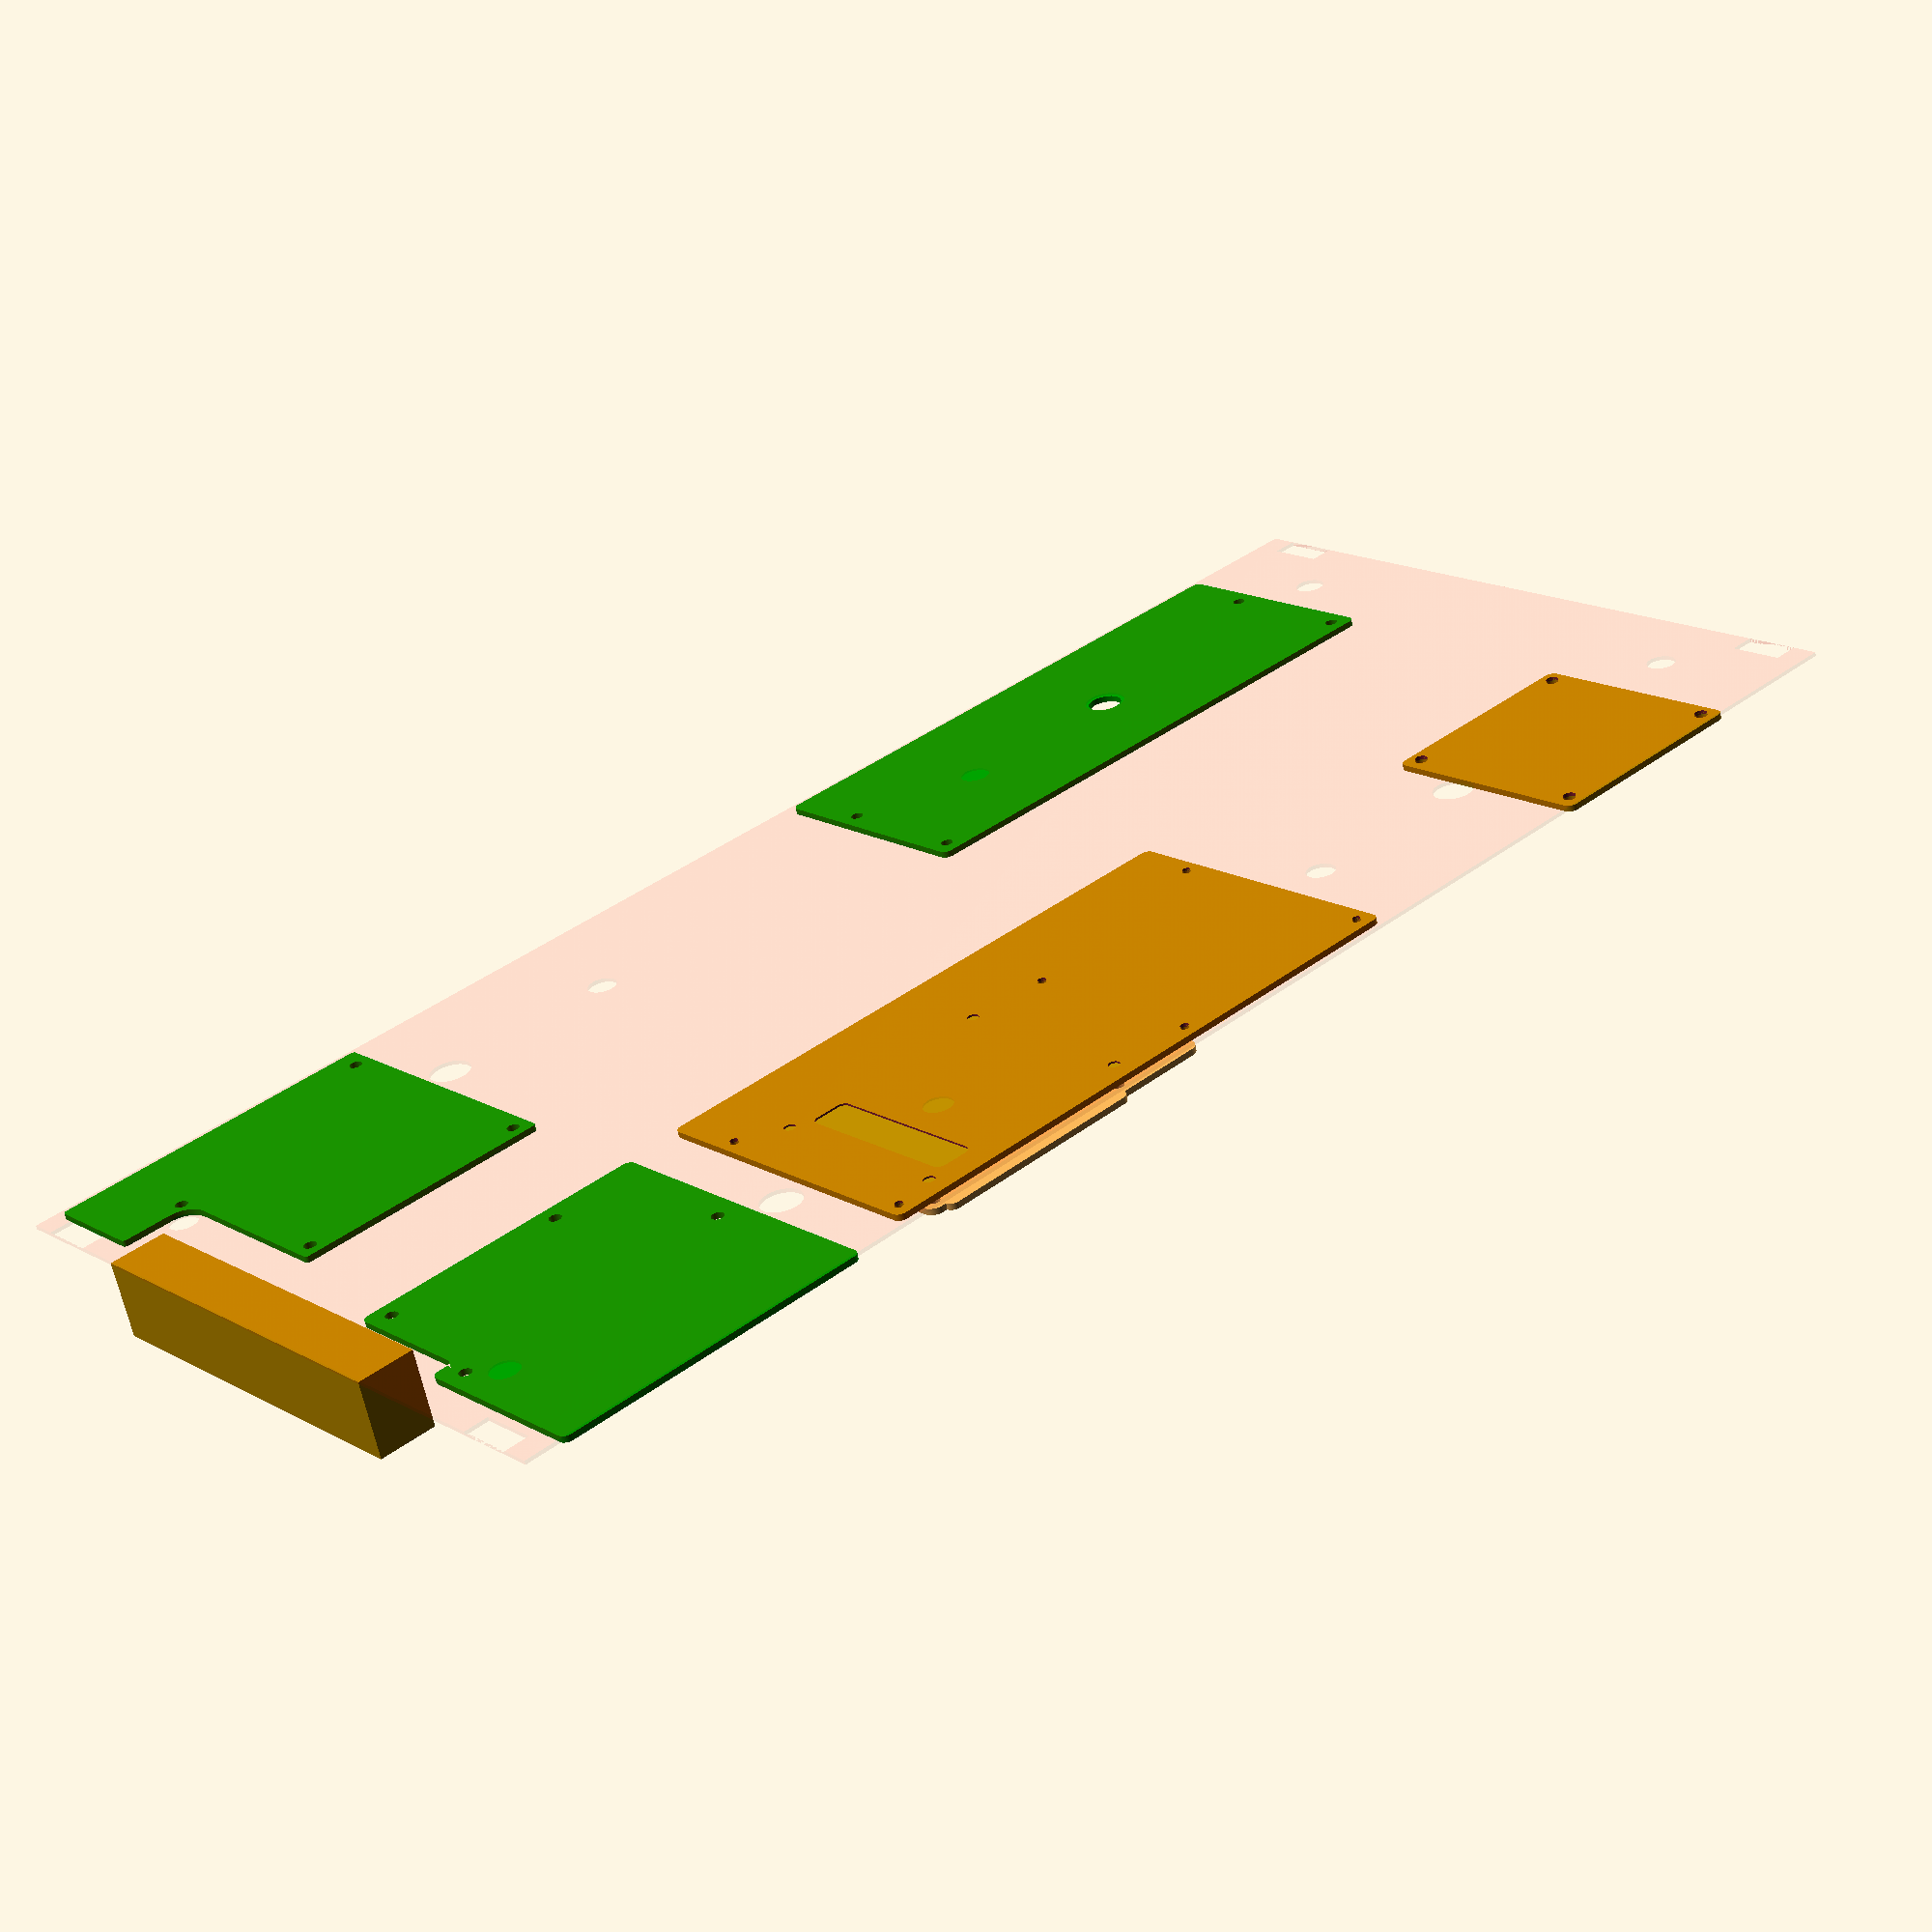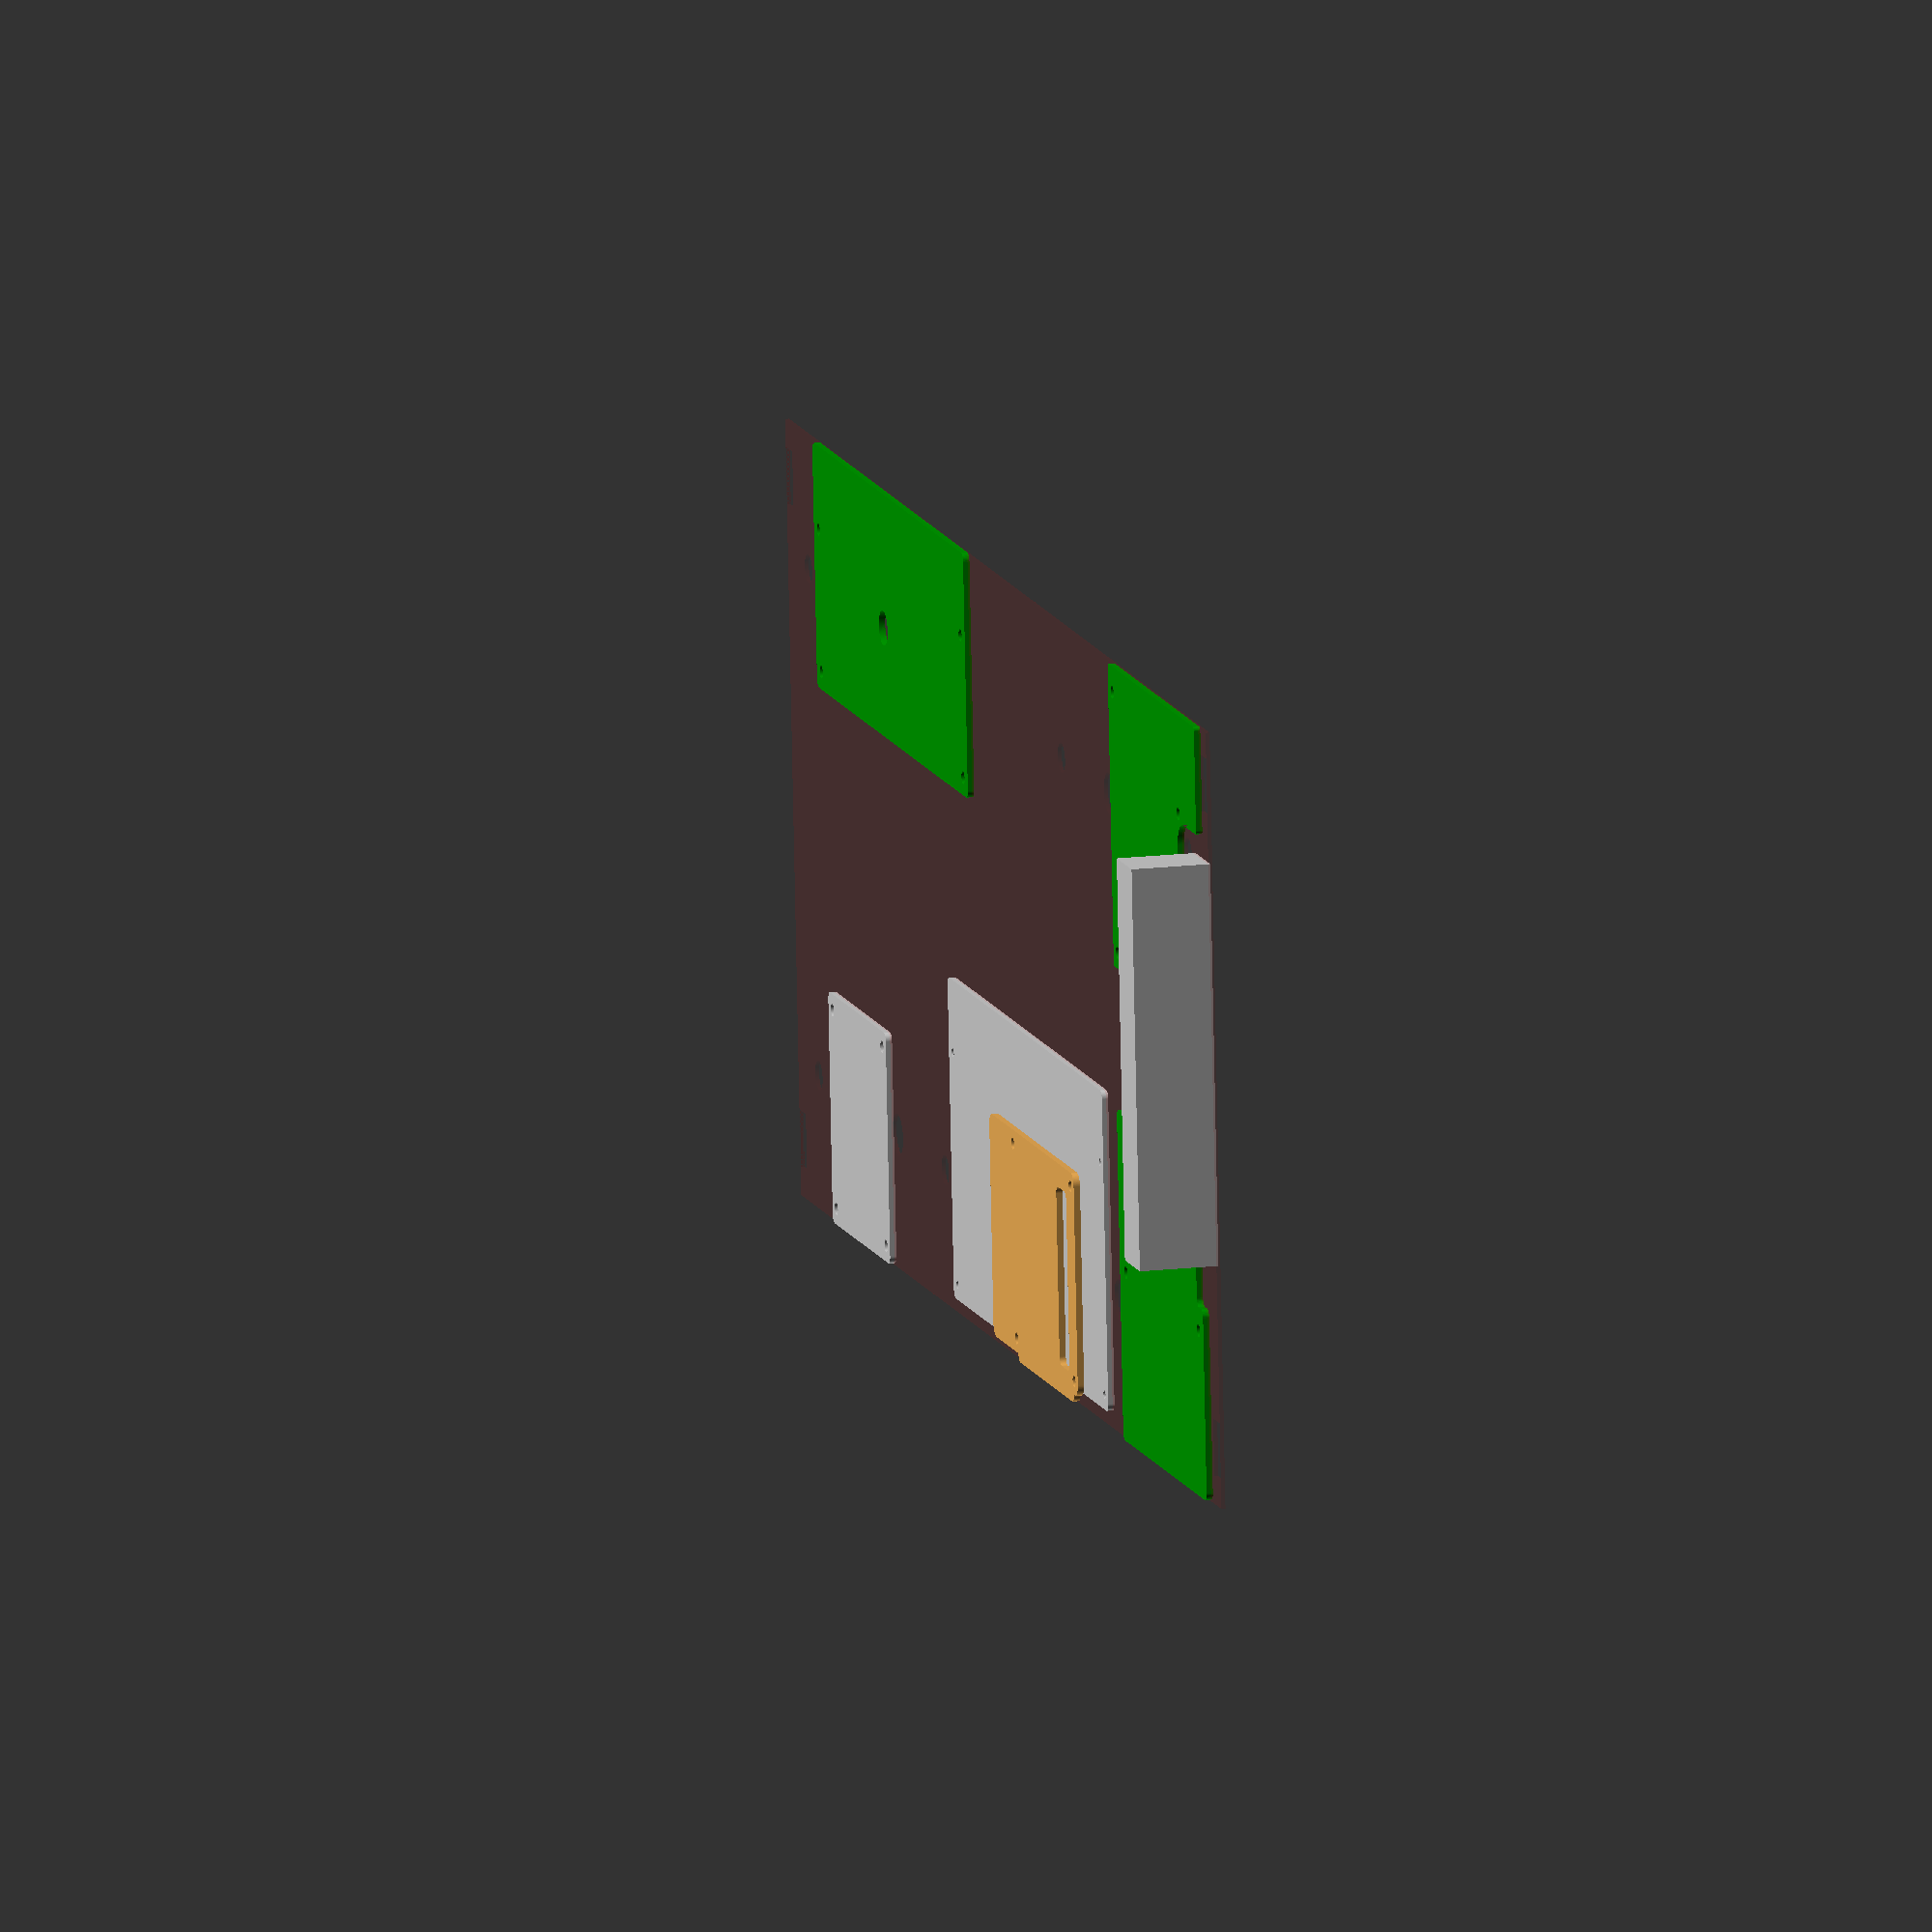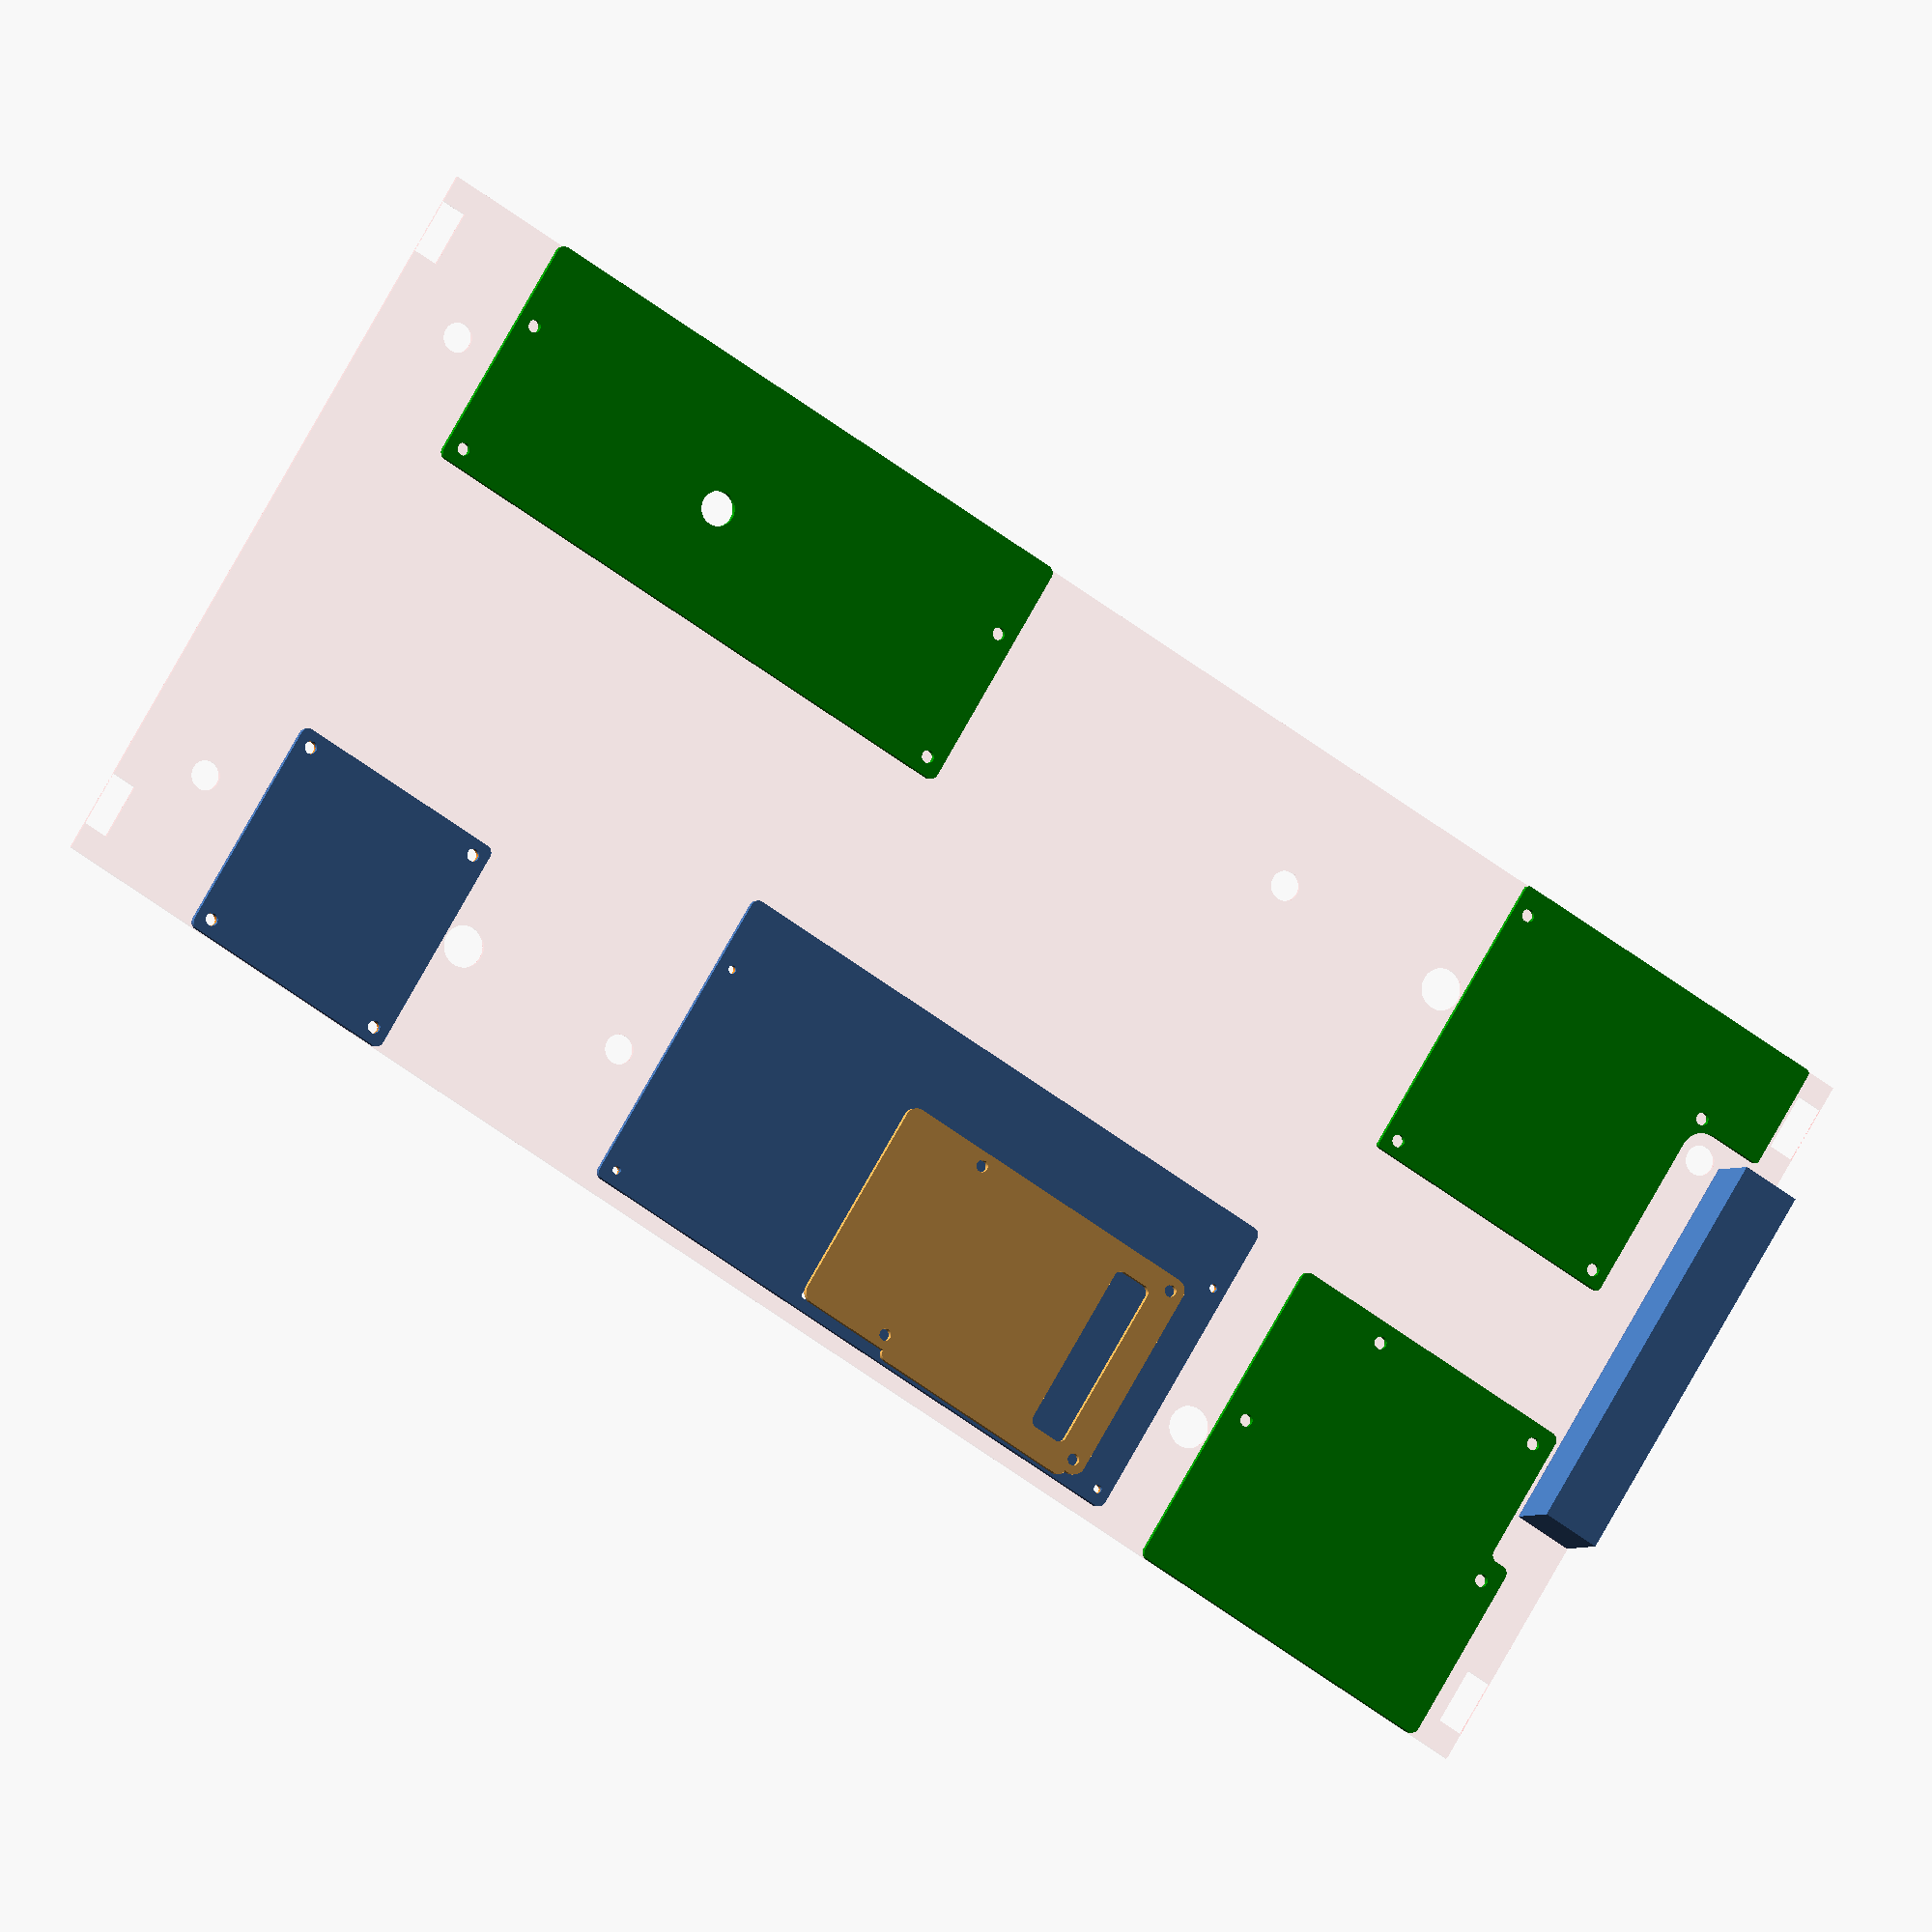
<openscad>
$fn=120;
brd_thickness = 1.6;

module case() {
    supportd=10.5;
    screwd=7.5;
    color("red", 0.1) {
        difference() {
            square(size=[423.8,195.0]);

            // case lock things
            translate([0,6.5,0]) square(size=[6.5,14.5]);
            translate([0,173.5,0]) square(size=[6.5,14.5]);
            translate([417.3,7,0]) square(size=[6.5,14.5]);
            translate([417.3,173.5,0]) square(size=[6.5,14.5]);

            // screw stands
            // outer
            translate([20.4,33.85,0]) circle(d=screwd);
            translate([20.4,161.15,0]) circle(d=screwd);
            translate([403.05,33.85,0]) circle(d=screwd);
            translate([403.05,161.15,0]) circle(d=screwd);

            // inner
            translate([148.15,33.85,0]) circle(d=screwd);
            translate([148.15,161.15,0]) circle(d=screwd);
            translate([275.65,33.85,0]) circle(d=screwd);
            translate([275.65,161.15,0]) circle(d=screwd);

            // support stands
            translate([100.05,33.85,0]) circle(d=supportd);
            translate([100.05,161.15,0]) circle(d=supportd);
            translate([323.5,33.85,0]) circle(d=supportd);
            translate([323.5,161.15,0]) circle(d=supportd);
        }
    }
}

module rrect(w,l,r) {
    translate([r,r,0]) {
        minkowski() {
            square(size = [w-(2*r), l-(2*r)]);
            circle(r=r);
        }
    }
}

module switch_holes() {
    translate([172, 100, -1])
        circle(r=1.6);
    translate([119, 64, -1])
        circle(r=1.6);
    translate([166, 64, -1])
        circle(r=1.6);
    translate([99, 99, -1])
        circle(r=1.6);
}

module switch() {
    color("#009900")
    scale([1, -1, 1])
    difference() {
        linear_extrude(brd_thickness) {
            polygon(points = [[175,142], [95,142], [94.68714,141.97538], [94.38196,141.90212], [94.09202,141.78202], [93.82442,141.61804], [93.58578,141.41422], [93.38196,141.17558], [93.21798,140.90798], [93.09788,140.61804], [93.02462,140.31286], [93,140], [93,61], [93.02462,60.68714], [93.09788,60.38196], [93.21798,60.09202], [93.38196,59.82442], [93.58578,59.58578], [93.82442,59.38196], [94.09202,59.21798], [94.38196,59.09788], [94.68714,59.02462], [95,59], [169,59], [169.31286,59.02462], [169.61804,59.09788], [169.90798,59.21798], [170.17558,59.38196], [170.41422,59.58578], [170.61804,59.82442], [170.78202,60.09202], [170.90212,60.38196], [170.97538,60.68714], [171,61], [171,92], [171.02462,92.31286], [171.09788,92.61804], [171.21798,92.90798], [171.38196,93.17558], [171.58578,93.41422], [171.82442,93.61804], [172.09202,93.78202], [172.38196,93.90212], [172.68714,93.97538], [173.0,94.0], [175,94], [175.31286,94.02462], [175.61804,94.09788], [175.90798,94.21798], [176.17558,94.38196], [176.41422,94.58578], [176.61804,94.82442], [176.78202,95.09202], [176.90212,95.38196], [176.97538,95.68714], [177,96], [177,140], [176.97538,140.31286], [176.90212,140.61804], [176.78202,140.90798], [176.61804,141.17558], [176.41422,141.41422], [176.17558,141.61804], [175.90798,141.78202], [175.61804,141.90212], [175.31286,141.97538], [175,142]]);
        }
        translate([0, 0, -1]) linear_extrude(brd_thickness+2) switch_holes();
    }
}

module audio_holes() {
    translate([153.4, 116.2, -1])
        circle(r=4.4);
    translate([217.75, 129, -1])
        circle(r=1.6);
    translate([74.75, 93.25, -1])
        circle(r=1.6);
    translate([217.75, 93.25, -1])
        circle(r=1.6);
    translate([74.75, 129, -1])
        circle(r=1.6);
}

module audio() {
    color("#009900")
    scale([1, -1, 1])
    difference() {
        linear_extrude(brd_thickness) {
            polygon(points = [[222.25,90.75], [222.25,148.25], [222.22538,148.56286], [222.15212,148.86804], [222.03202,149.15798], [221.86804,149.42558], [221.66422,149.66422], [221.42558,149.86804], [221.15798,150.03202], [220.86804,150.15212], [220.56286,150.22538], [220.25,150.25], [72.25,150.25], [71.93714,150.22538], [71.63196,150.15212], [71.34202,150.03202], [71.07442,149.86804], [70.83578,149.66422], [70.63196,149.42558], [70.46798,149.15798], [70.34788,148.86804], [70.27462,148.56286], [70.25,148.25], [70.25,90.75], [70.27462,90.43714], [70.34788,90.13196], [70.46798,89.84202], [70.63196,89.57442], [70.83578,89.33578], [71.07442,89.13196], [71.34202,88.96798], [71.63196,88.84788], [71.93714,88.77462], [72.25,88.75], [220.25,88.75], [220.56286,88.77462], [220.86804,88.84788], [221.15798,88.96798], [221.42558,89.13196], [221.66422,89.33578], [221.86804,89.57442], [222.03202,89.84202], [222.15212,90.13196], [222.22538,90.43714], [222.25,90.75]]);
        }
        translate([0, 0, -1]) linear_extrude(brd_thickness+2) audio_holes();
    }
}

module power_holes() {
    translate([493, 132, -1])
        circle(r=1.6);
    translate([433, 66.5, -1])
        circle(r=1.6);
    translate([498, 85, -1])
        circle(r=1.6);
    translate([433, 132, -1])
        circle(r=1.6);
}

module power() {
    color("#009900")
    scale([1, -1, 1])
    difference() {
        linear_extrude(brd_thickness) {
            polygon(points = [[497,135], [497,93], [497.01848,92.52924], [497.07386,92.06142], [497.16578,91.5993], [497.29364,91.14588], [497.45672,90.70392], [497.65394,90.27606], [497.88416,89.865], [498.14588,89.47326], [498.43754,89.1033], [498.75734,88.75734], [499.1033,88.43754], [499.47326,88.14588], [499.865,87.88416], [500.27606,87.65394], [500.70392,87.45672], [501.14588,87.29364], [501.5993,87.16578], [502.06142,87.07386], [502.52924,87.01848], [503,87], [515,87], [515.15643,86.98769], [515.30902,86.95106], [515.45399,86.89101], [515.58779,86.80902], [515.70711,86.70711], [515.80902,86.58779], [515.89101,86.45399], [515.95106,86.30902], [515.98769,86.15643], [516.0,86.0], [516,61.000001], [515.9848098481,60.8263482634], [515.9396893969,60.657976579700005], [515.8660186602,60.500005], [515.7660376604,60.3572135721], [515.6427864279,60.233962339600005], [515.499995,60.1339813398], [515.3420234203,60.06031060310001], [515.1736517366,60.0151901519], [515.0000000001,60.0], [430,60], [429.84357,60.01231], [429.69098,60.04894], [429.54601,60.10899], [429.41221,60.19098], [429.29289,60.29289], [429.19098,60.41221], [429.10899,60.54601], [429.04894,60.69098], [429.01231,60.84357], [429.0,61.0], [429,135], [429.01231,135.15643], [429.04894,135.30902], [429.10899,135.45399], [429.19098,135.58779], [429.29289,135.70711], [429.41221,135.80902], [429.54601,135.89101], [429.69098,135.95106], [429.84357,135.98769], [430.0,136.0], [496,136], [496.15643,135.98769], [496.30902,135.95106], [496.45399,135.89101], [496.58779,135.80902], [496.70711,135.70711], [496.80902,135.58779], [496.89101,135.45399], [496.95106,135.30902], [496.98769,135.15643], [497.0,135.0]]);
        }
        translate([0, 0, -1]) linear_extrude(brd_thickness+2) power_holes();
    }
}

module onlyfans() {
    linear_extrude(20)
    square([15,101]);
}

module hdmi_holes() {
    translate([4,54,0]) circle(r=1.6);
    translate([54,54,0]) circle(r=1.6);

    translate([4,4,0]) circle(r=1.6);
    translate([54,4,0]) circle(r=1.6);
}

module hdmi() {
    // fixme: re-measure
    linear_extrude(brd_thickness)
    difference() {
        rrect(58,58,2);
        hdmi_holes();
    }
}

module radxa_x2l_holes() {
    translate([4, 3.8, 0]) circle(r=1.05);
    translate([4, 3.8+58.4, 0]) circle(r=1.05);
    translate([4+58.2, 3.8, 0]) circle(r=1.05);
    translate([4+58.2, 3.8+49.2, 0]) circle(r=1.05);
    translate([4+148.2, 3.8, 0]) circle(r=1.05);
    translate([4+148.2, 3.8+58.4, 0]) circle(r=1.05);
}

module radxa_x2l() {
    // precise measurements available at https://dl.radxa.com/x/x2l/radxa_x2l_product_brief.pdf
    linear_extrude(brd_thickness)
    difference() {
        rrect(155.6,80.6,2);
        radxa_x2l_holes();
    }
}

module radxa_x4_holes() {
    translate([3.53,3.5,0]) circle(d=3);
    translate([3.53,56-3.5,0]) circle(d=3);
    translate([3.53+58,3.5,0]) circle(d=3);
    translate([3.53+58,56-3.5,0]) circle(d=3);

    // hole for power inductors to fit into (they are tall)
    translate([8, 6, 0]) rrect(10, 45, 2);
}


module radxa_x4() {
    // precise measurements available at 
    // https://dl.radxa.com/x/x4/radxa_x4_product_brief.pdf
    color("#ebac54")
    linear_extrude(brd_thickness)
    difference() {
        union() {
            rrect(85, 56, 3);
            translate([4, 56 - 4, 0]) rrect(56, 6, 2);
        }
        radxa_x4_holes();
    };
}

switch_transl = [187.5,53,0];
power_transl = [523.5,-60,0];
audio_transl = [170,150,0];
radxa_x2l_transl = [265,191,0];
radxa_x4_transl = [120,133,0];
hdmi_transl = [329.5,136.9,0];

module case_with_holes() {
    difference() {
        case();

        translate(switch_transl) rotate(180) scale([1, -1, 1]) switch_holes();
        translate(power_transl) rotate(180) scale([1, -1, 1]) power_holes();
        translate(audio_transl) scale([1, -1, 1]) audio_holes();
        translate(radxa_x2l_transl) rotate(180) radxa_x2l_holes();
        translate(radxa_x4_transl) radxa_x4_holes();
        translate(hdmi_transl) hdmi_holes();
    };
}

module boards() {
    translate(switch_transl) rotate(180) switch();
    translate(power_transl) rotate(180) power();
    translate(audio_transl) audio();
    translate(radxa_x2l_transl) rotate(180) radxa_x2l();
    translate([0, 0, 5]) translate(radxa_x4_transl) radxa_x4();
    translate(hdmi_transl) hdmi();
    translate([0,33,0]) onlyfans();
}

boards();
case_with_holes();
</openscad>
<views>
elev=63.5 azim=222.2 roll=191.4 proj=p view=wireframe
elev=344.3 azim=175.3 roll=75.8 proj=o view=wireframe
elev=1.8 azim=211.4 roll=339.6 proj=o view=solid
</views>
